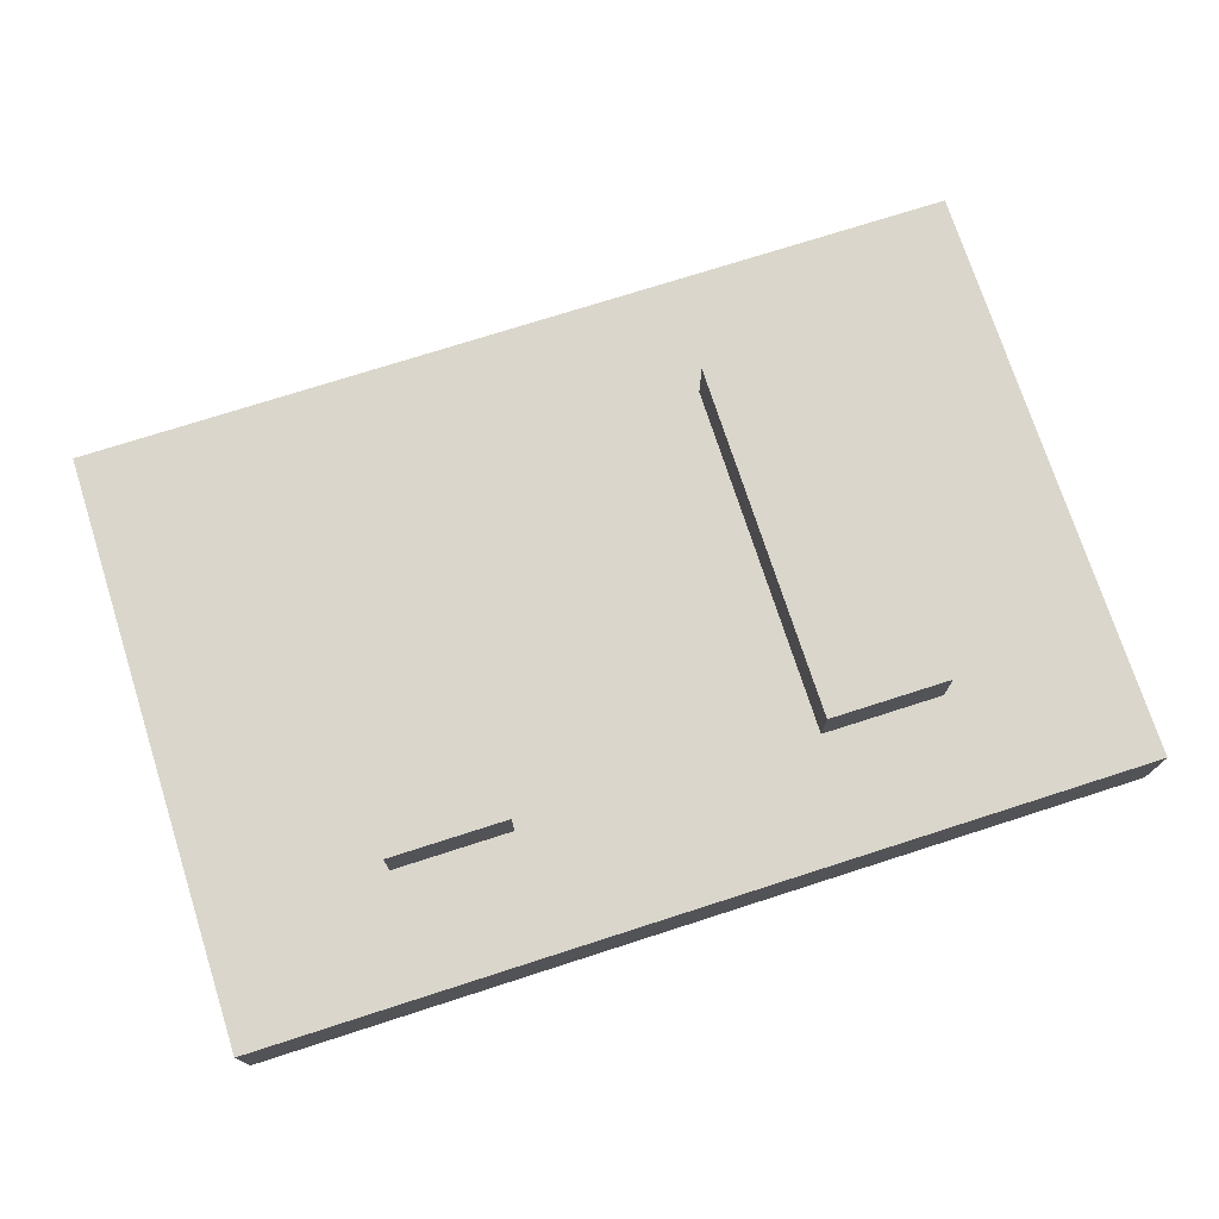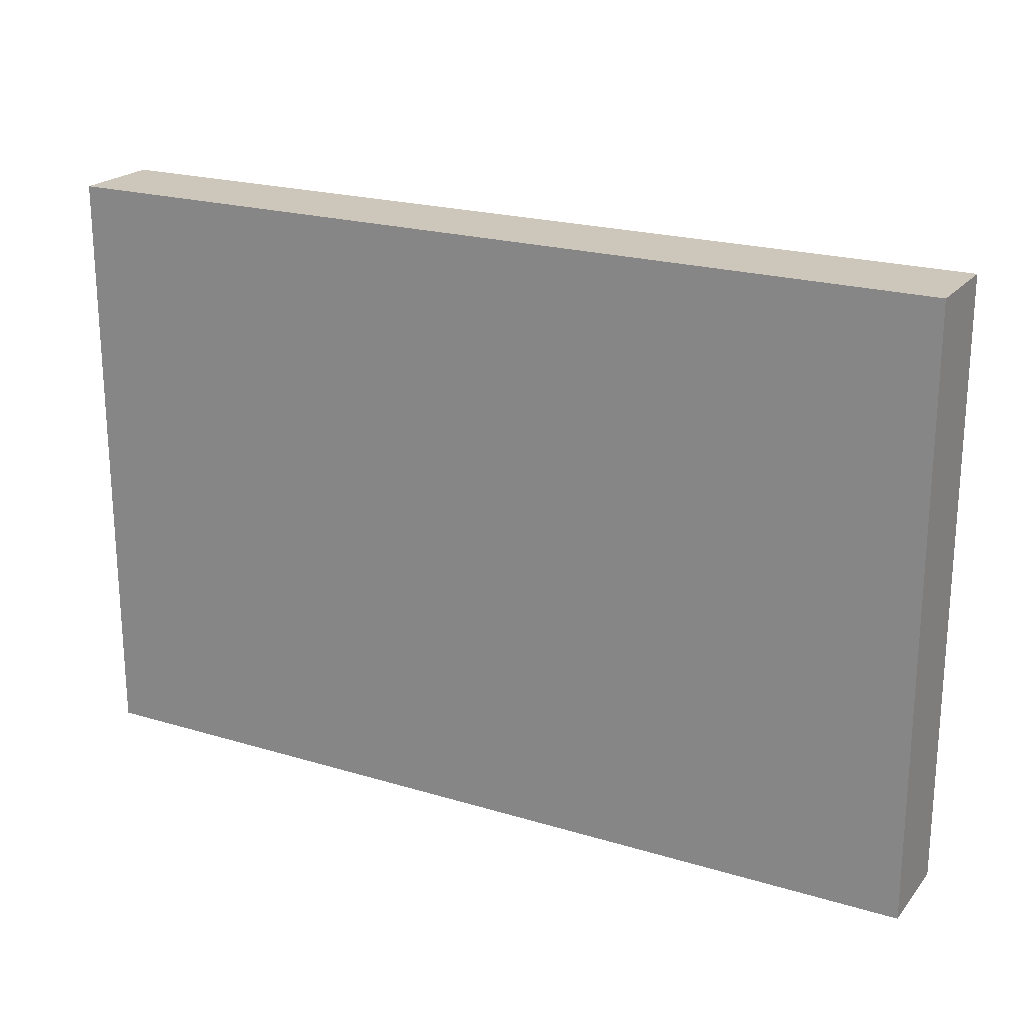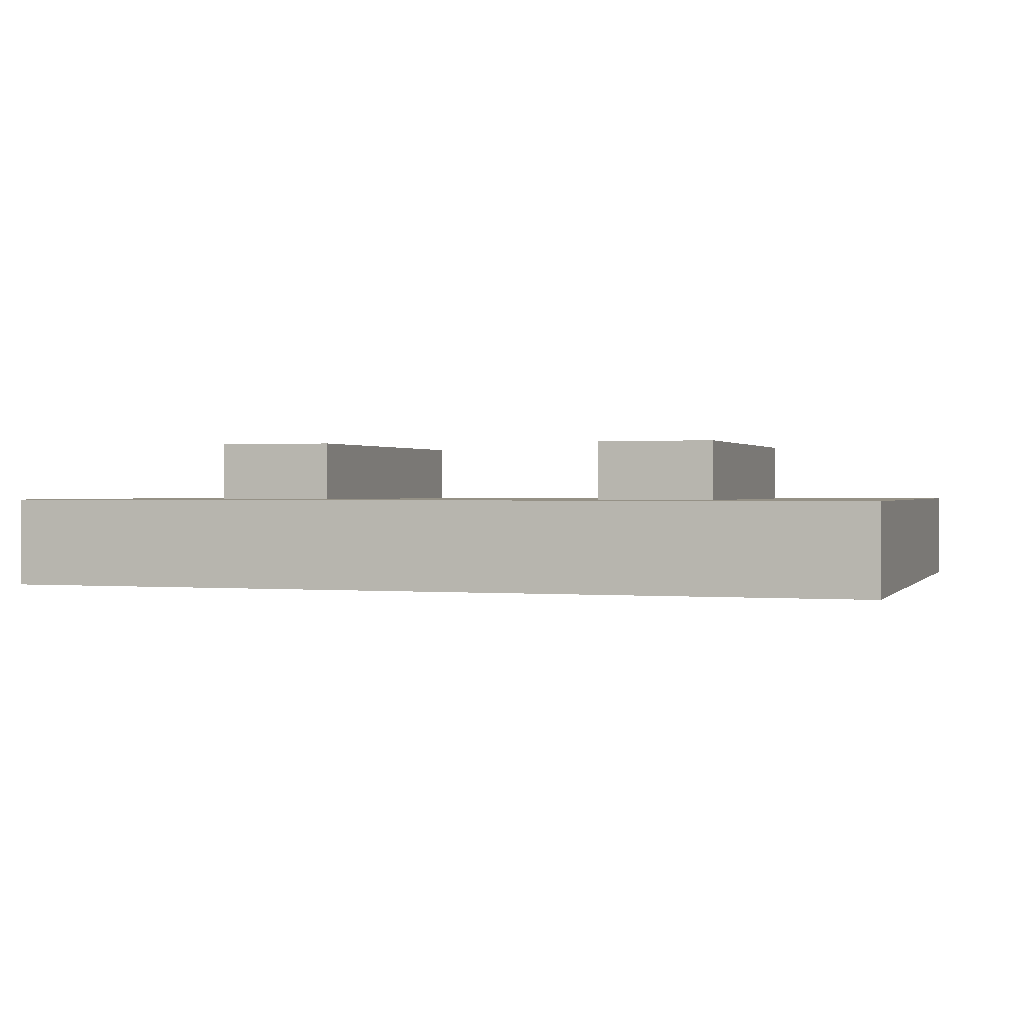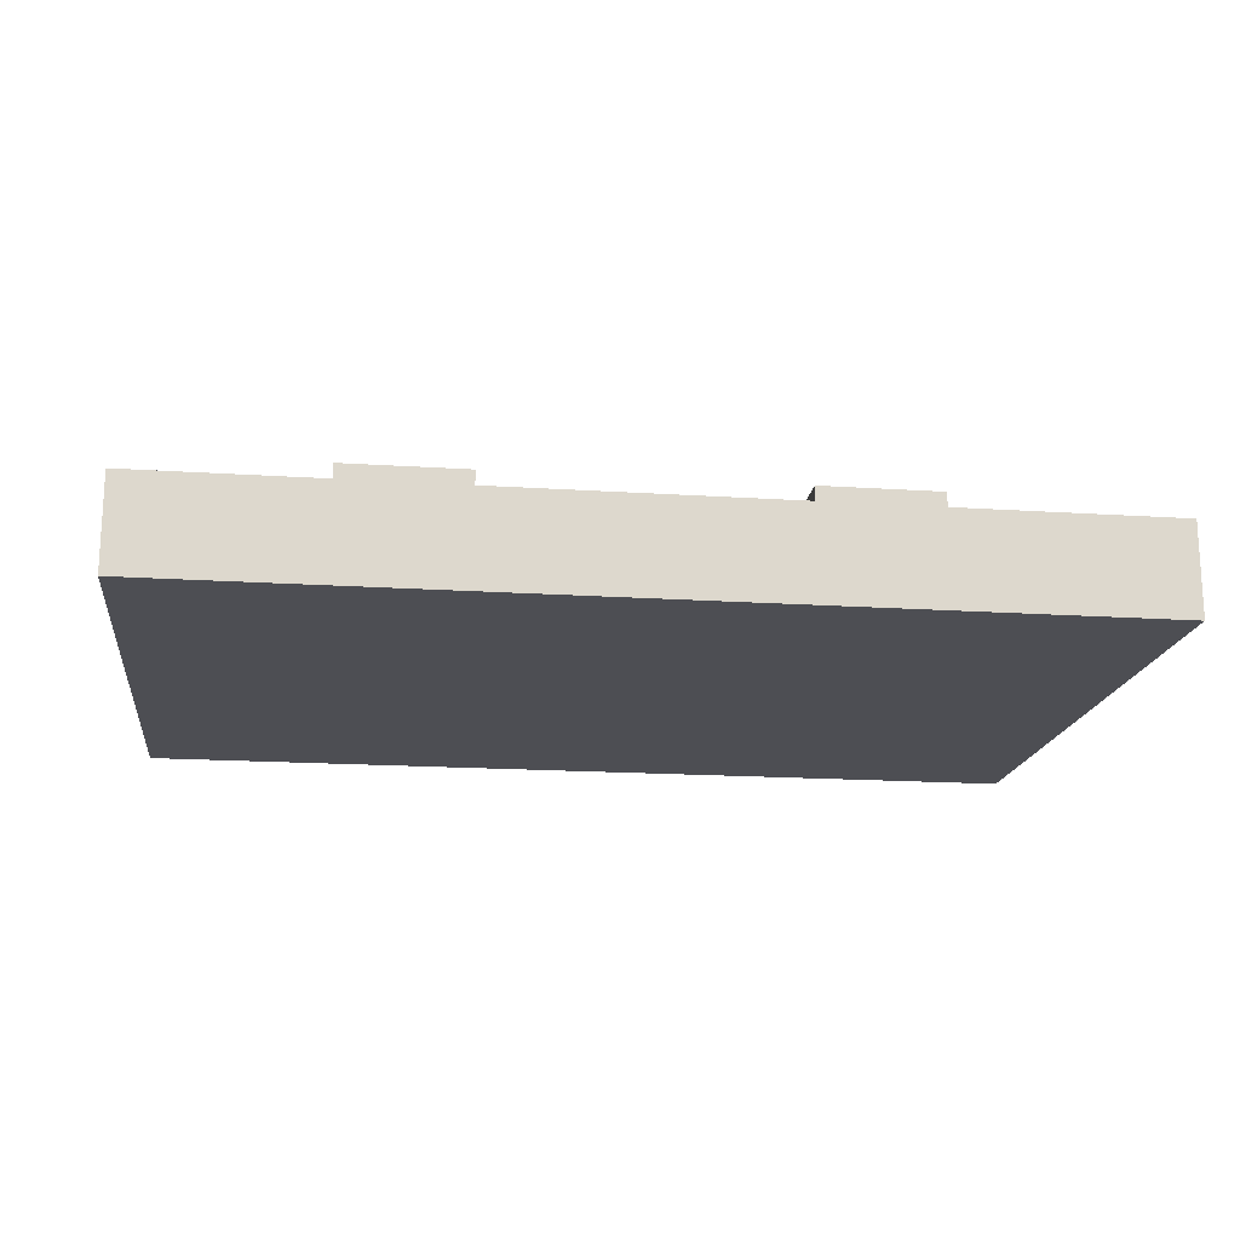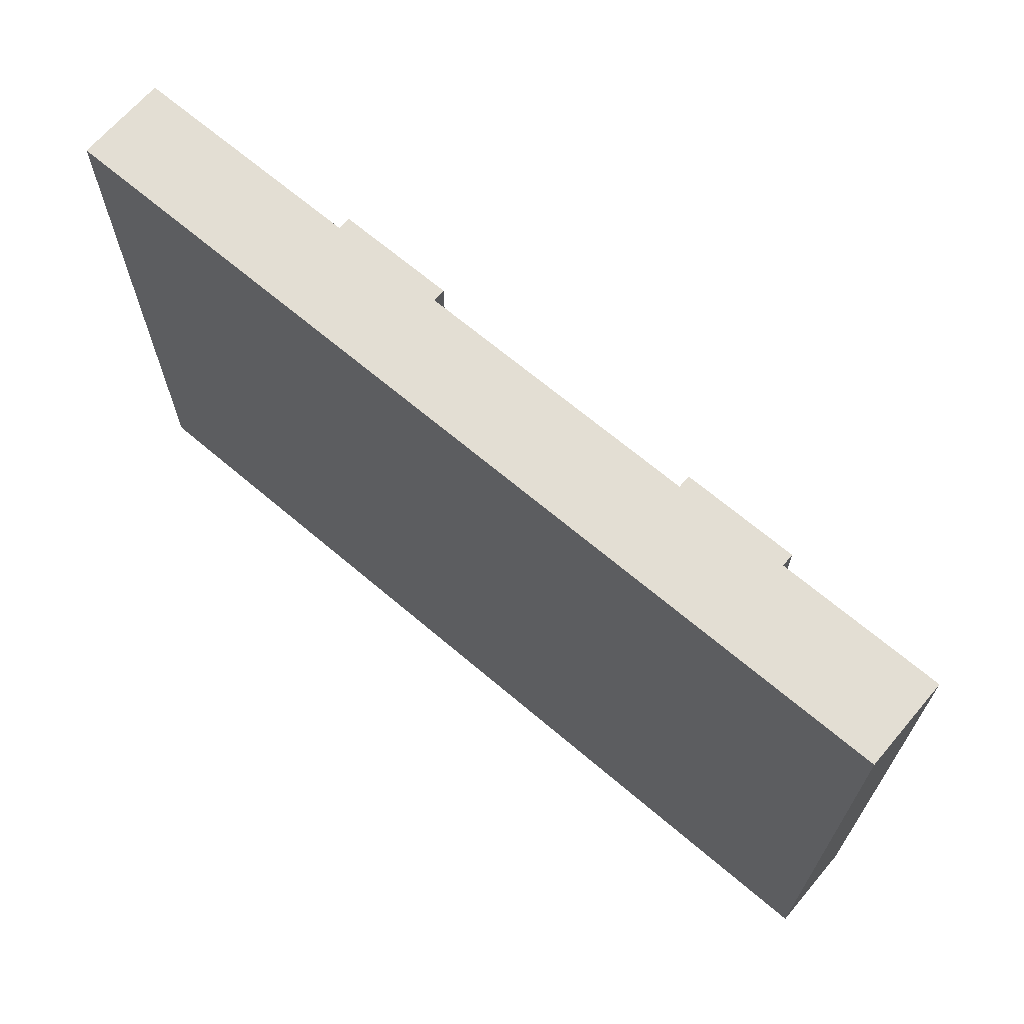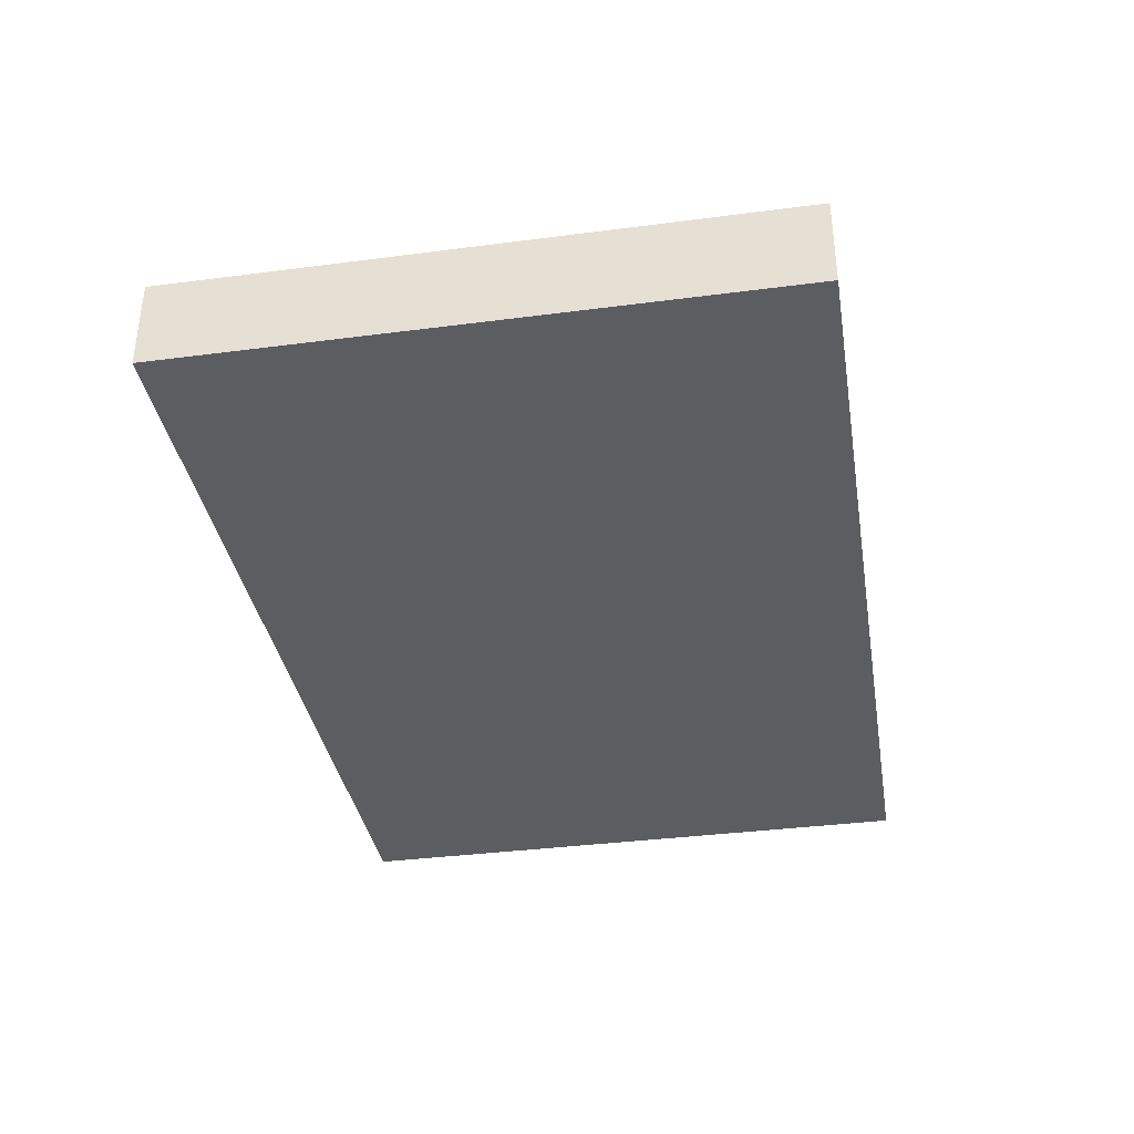
<metadata>
{"format":"obj","ext":"obj","renderer":"f3d","projection":"perspective","resolution":1024,"background":"white","views":[{"elev":73.9,"azim":162.2,"up":"+Y"},{"elev":21.4,"azim":28.2,"up":"+Z"},{"elev":0.7,"azim":17.9,"up":"+Y"},{"elev":-17.3,"azim":-7.5,"up":"+Y"},{"elev":67.2,"azim":40.4,"up":"+Z"},{"elev":-36.5,"azim":99.6,"up":"+Y"}]}
</metadata>
<code>
v -12.04 1.5 8
v -10 1.5 8
v -10 2.5 8
v -12.04 2.5 8
v -12.04 1.5 2
v -12.04 1.5 8
v -12.04 2.5 8
v -12.04 2.5 2
v -10 1.5 2
v -12.04 1.5 2
v -12.04 2.5 2
v -10 2.5 2
v -10 1.5 8
v -10 1.5 2
v -10 2.5 2
v -10 2.5 8
v -10 2.5 8
v -10 2.5 2
v -12.04 2.5 2
v -12.04 2.5 8
v -5 1.5 2
v -5 1.5 8
v -5 2.5 8
v -5 2.5 2
v -3 1.5 2
v -5 1.5 2
v -5 2.5 2
v -3 2.5 2
v -3 1.5 8
v -3 1.5 2
v -3 2.5 2
v -3 2.5 8
v -5 1.5 8
v -3 1.5 8
v -3 2.5 8
v -5 2.5 8
v -5 2.5 8
v -3 2.5 8
v -3 2.5 2
v -5 2.5 2
v -15 0 10
v 0 0 10
v 0 1.5 10
v -15 1.5 10
v -15 0 0
v -15 0 10
v -15 1.5 10
v -15 1.5 0
v 0 0 0
v -15 0 0
v -15 1.5 0
v 0 1.5 0
v 0 0 10
v 0 0 0
v 0 1.5 0
v 0 1.5 10
v -10 1.5 8
v -12.04 1.5 8
v -12.04 1.5 2
v -10 1.5 2
v -5 1.5 8
v -5 1.5 2
v -3 1.5 2
v -3 1.5 8
v 0 1.5 10
v 0 1.5 0
v -15 1.5 0
v -15 1.5 10
v 0 0 0
v 0 0 10
v -15 0 10
v -15 0 0
g bcf62ade-e313-11ea-a5d6-54bf646e7e1f
f 1 2 4
f 4 2 3
g bcf6c708-e313-11ea-bd3e-54bf646e7e1f
f 5 6 8
f 8 6 7
g bcf73c2e-e313-11ea-9708-54bf646e7e1f
f 9 10 12
f 12 10 11
g bcf7b168-e313-11ea-b9ef-54bf646e7e1f
f 13 14 16
f 16 14 15
g bcf82686-e313-11ea-bc8e-54bf646e7e1f
f 17 18 20
f 20 18 19
g bcf8c2cc-e313-11ea-bcaa-54bf646e7e1f
f 21 22 24
f 24 22 23
g bcf937f8-e313-11ea-b622-54bf646e7e1f
f 25 26 28
f 28 26 27
g bcf9d43a-e313-11ea-80d2-54bf646e7e1f
f 29 30 32
f 32 30 31
g bcfa4964-e313-11ea-abdd-54bf646e7e1f
f 33 34 36
f 36 34 35
g bcfae5ac-e313-11ea-9e6a-54bf646e7e1f
f 38 39 37
f 37 39 40
g bcc9c40a-e313-11ea-8fba-54bf646e7e1f
f 41 42 44
f 44 42 43
g bcc9eb08-e313-11ea-b852-54bf646e7e1f
f 45 46 48
f 48 46 47
g bcca392e-e313-11ea-a0d0-54bf646e7e1f
f 49 50 52
f 52 50 51
g bcca6036-e313-11ea-90a1-54bf646e7e1f
f 53 54 56
f 56 54 55
g bccaae54-e313-11ea-af93-54bf646e7e1f
f 58 68 57
f 57 68 61
f 57 61 62
f 58 59 68
f 68 59 67
f 67 59 60
f 67 60 62
f 62 60 57
f 67 62 66
f 66 62 63
f 66 63 64
f 66 64 65
f 65 64 61
f 65 61 68
g bccad574-e313-11ea-9e03-54bf646e7e1f
f 70 71 69
f 69 71 72

</code>
